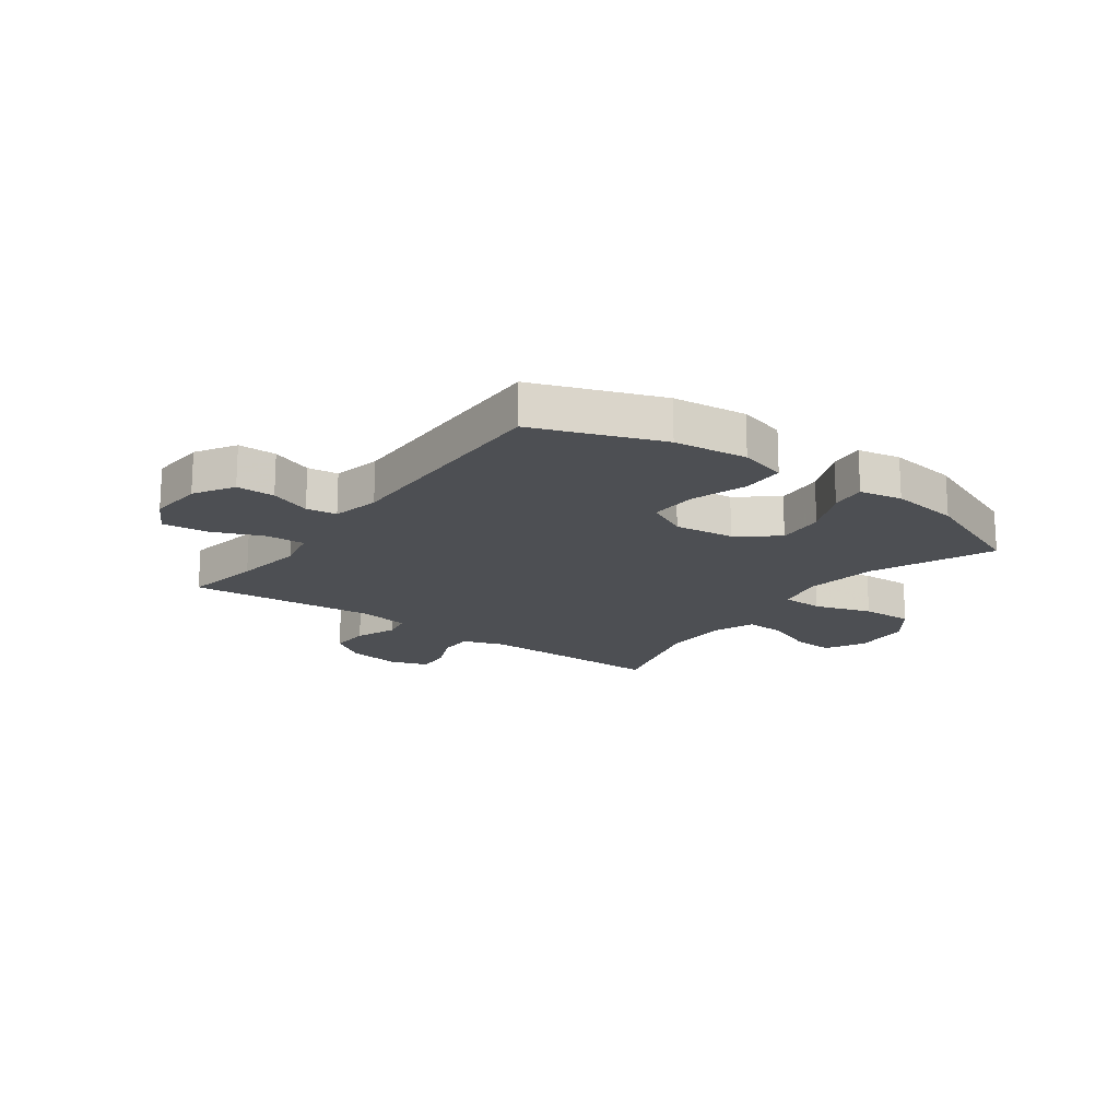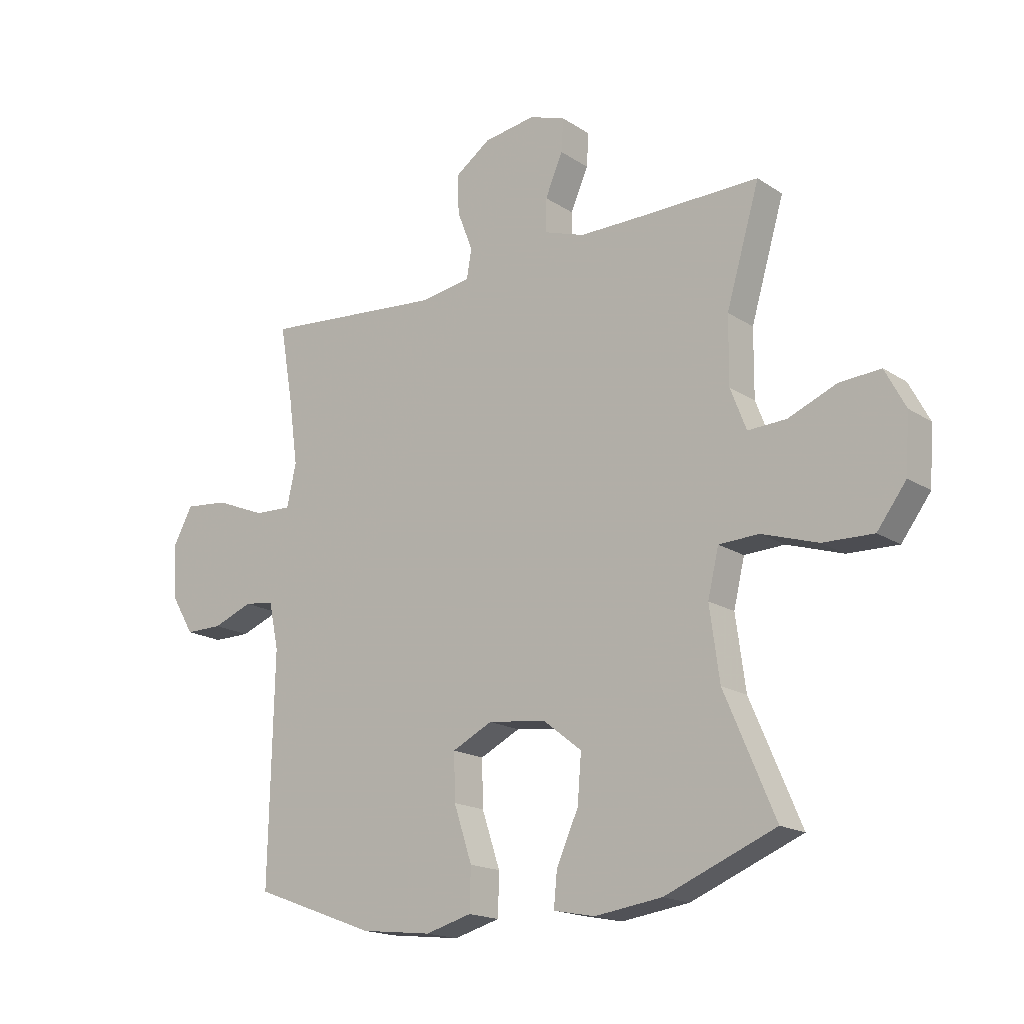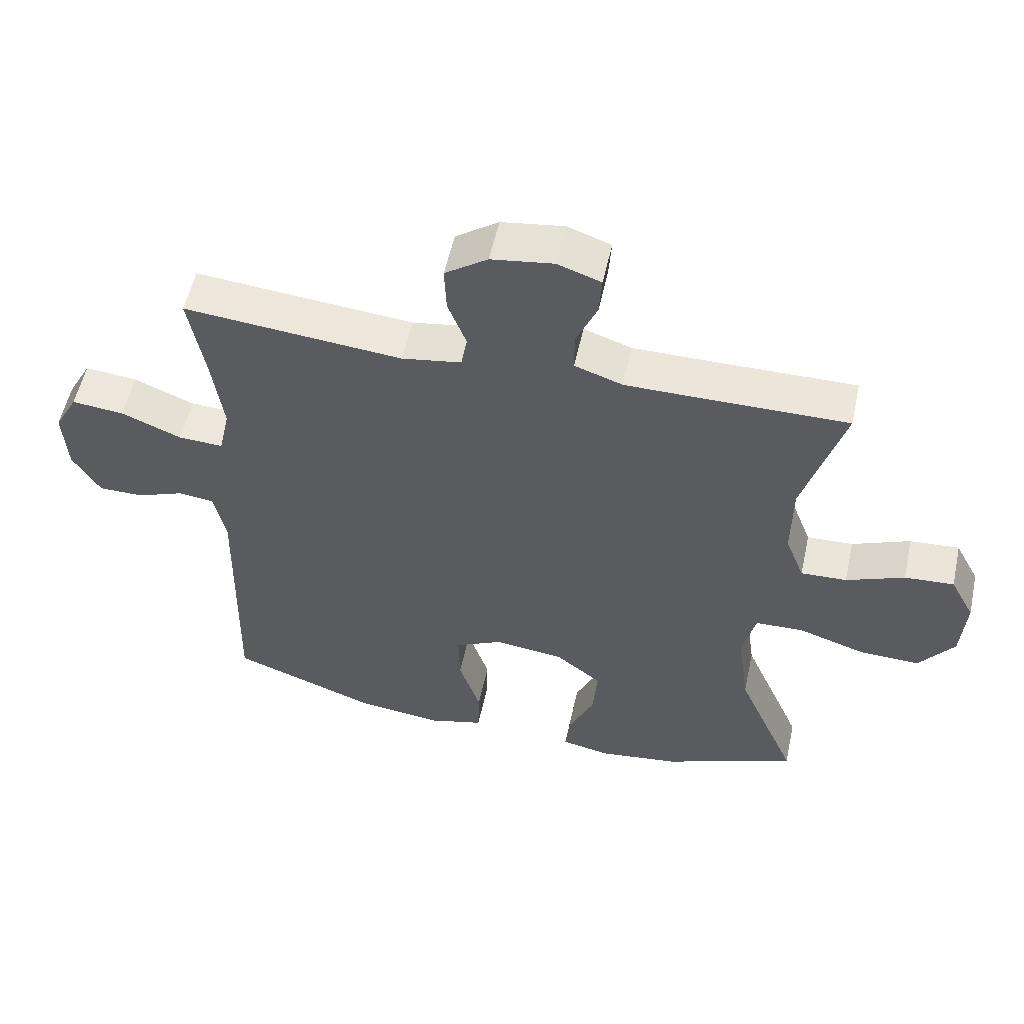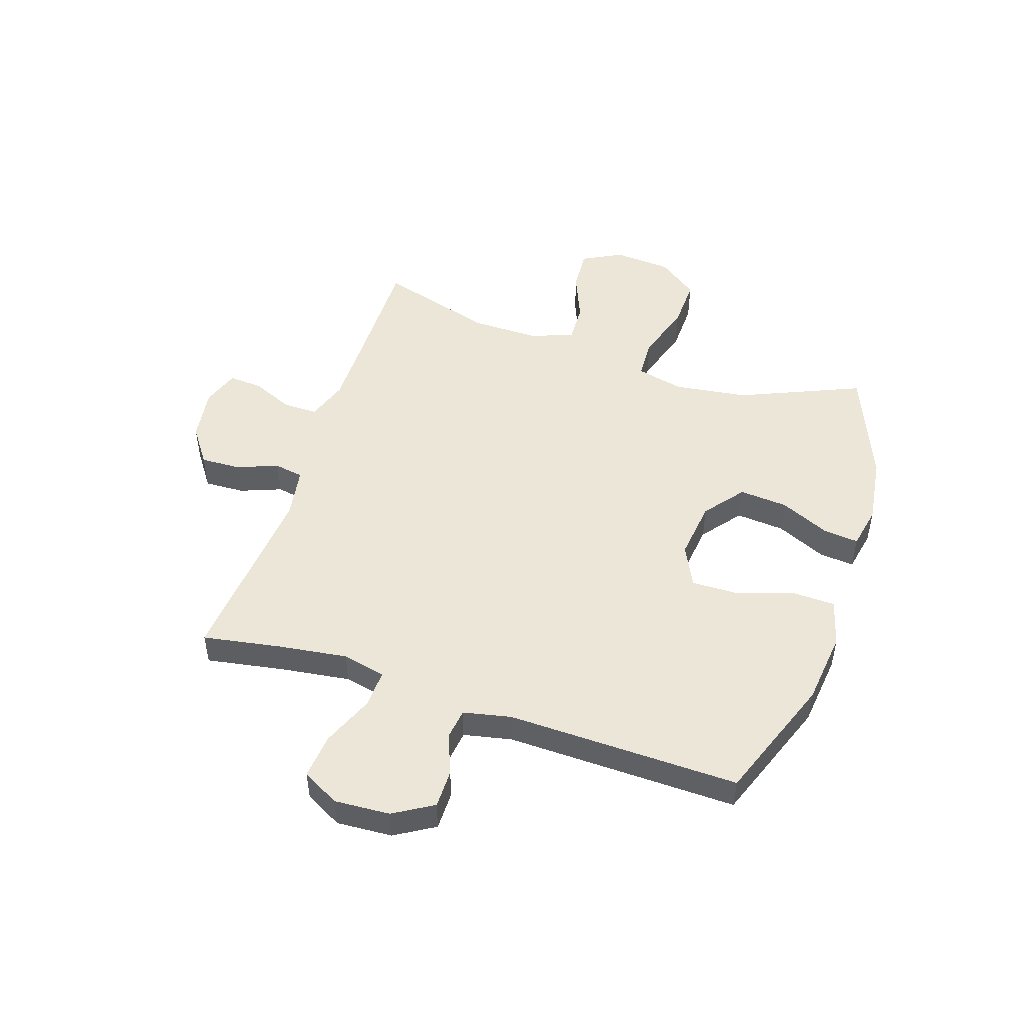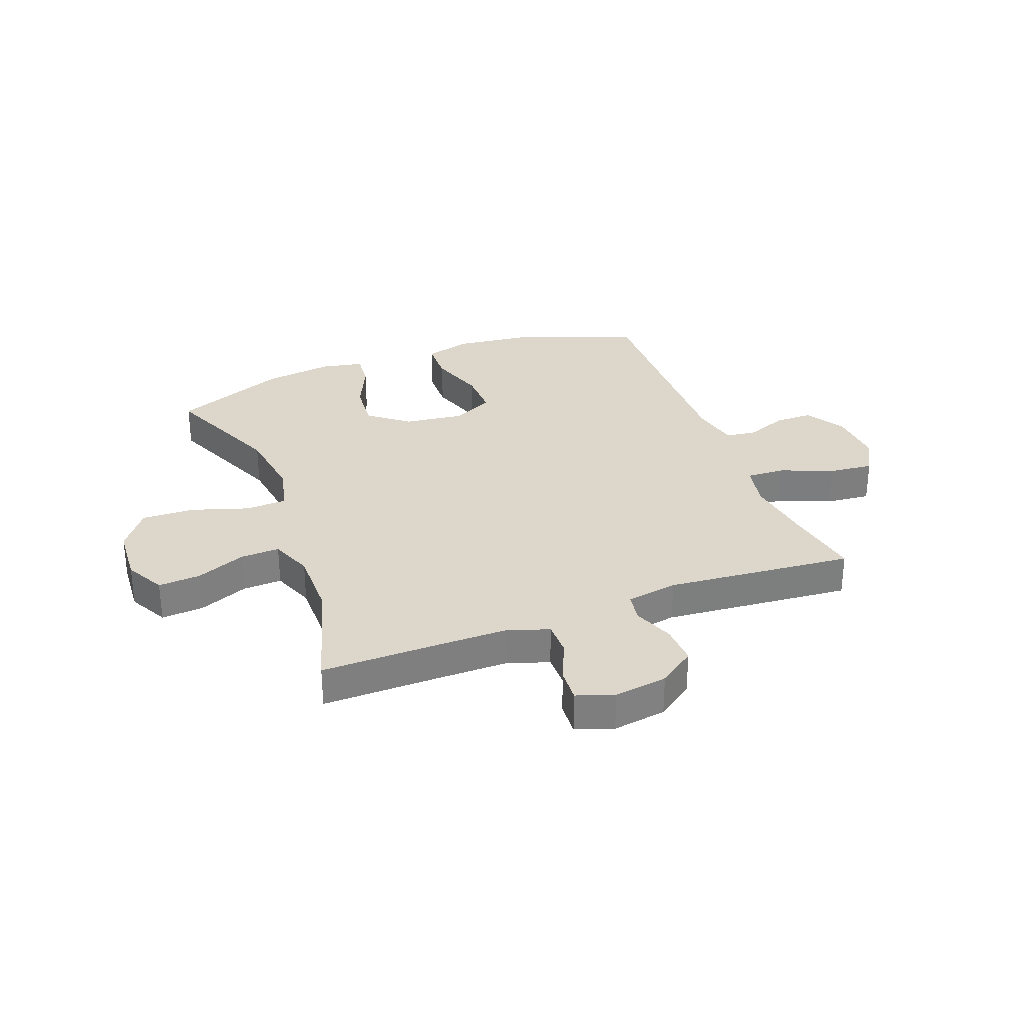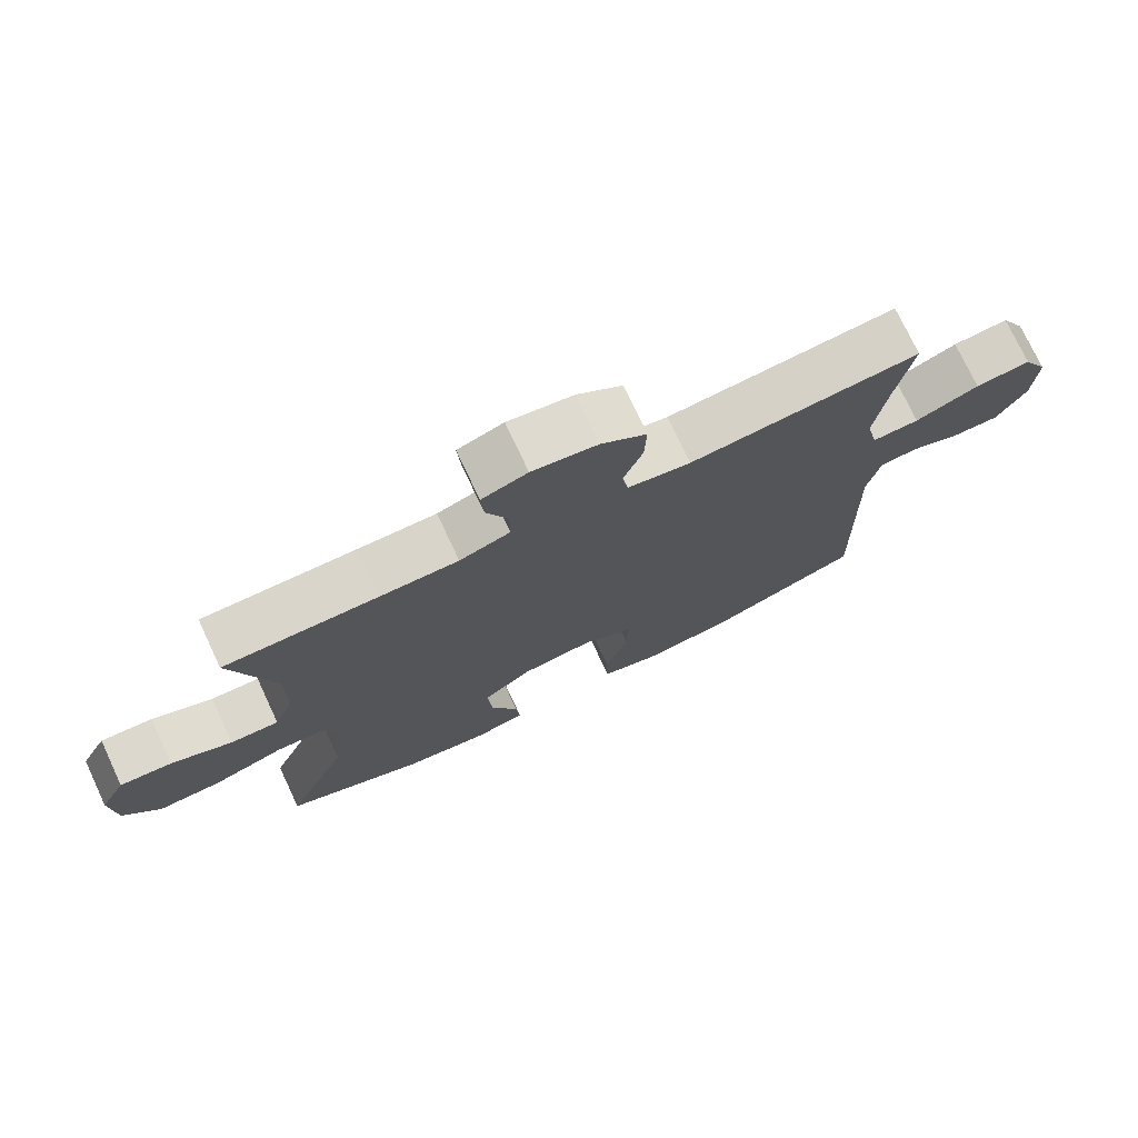
<metadata>
{"format":"obj","ext":"obj","renderer":"f3d","projection":"perspective","resolution":1024,"background":"white","views":[{"elev":-17.5,"azim":143.8,"up":"+Y"},{"elev":-17.5,"azim":-141.7,"up":"+Z"},{"elev":55.3,"azim":-167.7,"up":"+Z"},{"elev":49.2,"azim":108.3,"up":"+Y"},{"elev":30.8,"azim":-20.8,"up":"+Y"},{"elev":74.8,"azim":-25.1,"up":"+Z"}]}
</metadata>
<code>
v 0.5 0.07 -0.5
v 0.277 0.07 -0.583
v 0.147 0.07 -0.598
v 0.063 0.07 -0.575
v 0.061 0.07 -0.499
v 0.094 0.07 -0.399
v 0.096 0.07 -0.315
v 0.023 0.07 -0.279
v -0.083 0.07 -0.292
v -0.153 0.07 -0.347
v -0.146 0.07 -0.433
v -0.106 0.07 -0.522
v -0.1 0.07 -0.584
v -0.175 0.07 -0.599
v -0.298 0.07 -0.582
v -0.5 0.07 -0.5
v -0.408 0.07 -0.285
v -0.39 0.07 -0.154
v -0.41 0.07 -0.07
v -0.483 0.07 -0.067
v -0.585 0.07 -0.1
v -0.677 0.07 -0.103
v -0.73 0.07 -0.032
v -0.737 0.07 0.071
v -0.7 0.07 0.141
v -0.625 0.07 0.136
v -0.537 0.07 0.1
v -0.467 0.07 0.097
v -0.438 0.07 0.172
v -0.439 0.07 0.293
v -0.5 0.07 0.5
v -0.279 0.07 0.498
v -0.165 0.07 0.498
v -0.092 0.07 0.523
v -0.092 0.07 0.584
v -0.124 0.07 0.658
v -0.128 0.07 0.718
v -0.062 0.07 0.741
v 0.033 0.07 0.727
v 0.098 0.07 0.681
v 0.095 0.07 0.61
v 0.067 0.07 0.537
v 0.076 0.07 0.485
v 0.167 0.07 0.47
v 0.5 0.07 0.5
v 0.476 0.07 0.362
v 0.459 0.07 0.239
v 0.476 0.07 0.162
v 0.544 0.07 0.165
v 0.636 0.07 0.203
v 0.716 0.07 0.211
v 0.752 0.07 0.145
v 0.746 0.07 0.046
v 0.704 0.07 -0.024
v 0.636 0.07 -0.024
v 0.563 0.07 0.004
v 0.509 0.07 -0.003
v 0.491 0.07 -0.088
v 0.5 0 -0.5
v 0.277 0 -0.583
v 0.147 0 -0.598
v 0.063 0 -0.575
v 0.061 0 -0.499
v 0.094 0 -0.399
v 0.096 0 -0.315
v 0.023 0 -0.279
v -0.083 0 -0.292
v -0.153 0 -0.347
v -0.146 0 -0.433
v -0.106 0 -0.522
v -0.1 0 -0.584
v -0.175 0 -0.599
v -0.298 0 -0.582
v -0.5 0 -0.5
v -0.408 0 -0.285
v -0.39 0 -0.154
v -0.41 0 -0.07
v -0.483 0 -0.067
v -0.585 0 -0.1
v -0.677 0 -0.103
v -0.73 0 -0.032
v -0.737 0 0.071
v -0.7 0 0.141
v -0.625 0 0.136
v -0.537 0 0.1
v -0.467 0 0.097
v -0.438 0 0.172
v -0.439 0 0.293
v -0.5 0 0.5
v -0.279 0 0.498
v -0.165 0 0.498
v -0.092 0 0.523
v -0.092 0 0.584
v -0.124 0 0.658
v -0.128 0 0.718
v -0.062 0 0.741
v 0.033 0 0.727
v 0.098 0 0.681
v 0.095 0 0.61
v 0.067 0 0.537
v 0.076 0 0.485
v 0.167 0 0.47
v 0.5 0 0.5
v 0.476 0 0.362
v 0.459 0 0.239
v 0.476 0 0.162
v 0.544 0 0.165
v 0.636 0 0.203
v 0.716 0 0.211
v 0.752 0 0.145
v 0.746 0 0.046
v 0.704 0 -0.024
v 0.636 0 -0.024
v 0.563 0 0.004
v 0.509 0 -0.003
v 0.491 0 -0.088
f 53 54 55 56
f 53 56 57
f 52 53 57
f 49 50 51 52
f 48 49 52 57
f 47 48 57 58
f 44 45 46
f 43 44 46 47
f 39 40 41 42
f 39 42 43
f 38 39 43
f 35 36 37 38
f 34 35 38 43
f 33 34 43 47
f 30 31 32
f 29 30 32 33
f 28 29 33 47
f 24 25 26 27
f 24 27 28
f 23 24 28
f 20 21 22 23
f 19 20 23 28
f 14 15 16 17
f 14 17 18
f 11 12 13 14
f 10 11 14 18
f 9 10 18 19
f 3 4 5 6
f 3 6 7
f 2 3 7
f 1 2 7
f 58 1 7 8
f 19 28 47 58
f 8 9 19 58
f 114 113 112 111
f 115 114 111
f 115 111 110
f 110 109 108 107
f 115 110 107 106
f 116 115 106 105
f 104 103 102
f 105 104 102 101
f 100 99 98 97
f 101 100 97
f 101 97 96
f 96 95 94 93
f 101 96 93 92
f 105 101 92 91
f 90 89 88
f 91 90 88 87
f 105 91 87 86
f 85 84 83 82
f 86 85 82
f 86 82 81
f 81 80 79 78
f 86 81 78 77
f 75 74 73 72
f 76 75 72
f 72 71 70 69
f 76 72 69 68
f 77 76 68 67
f 64 63 62 61
f 65 64 61
f 65 61 60
f 65 60 59
f 66 65 59 116
f 116 105 86 77
f 116 77 67 66
f 1 59 60 2
f 2 60 61 3
f 3 61 62 4
f 4 62 63 5
f 5 63 64 6
f 6 64 65 7
f 7 65 66 8
f 8 66 67 9
f 9 67 68 10
f 10 68 69 11
f 11 69 70 12
f 12 70 71 13
f 13 71 72 14
f 14 72 73 15
f 15 73 74 16
f 16 74 75 17
f 17 75 76 18
f 18 76 77 19
f 19 77 78 20
f 20 78 79 21
f 21 79 80 22
f 22 80 81 23
f 23 81 82 24
f 24 82 83 25
f 25 83 84 26
f 26 84 85 27
f 27 85 86 28
f 28 86 87 29
f 29 87 88 30
f 30 88 89 31
f 31 89 90 32
f 32 90 91 33
f 33 91 92 34
f 34 92 93 35
f 35 93 94 36
f 36 94 95 37
f 37 95 96 38
f 38 96 97 39
f 39 97 98 40
f 40 98 99 41
f 41 99 100 42
f 42 100 101 43
f 43 101 102 44
f 44 102 103 45
f 45 103 104 46
f 46 104 105 47
f 47 105 106 48
f 48 106 107 49
f 49 107 108 50
f 50 108 109 51
f 51 109 110 52
f 52 110 111 53
f 53 111 112 54
f 54 112 113 55
f 55 113 114 56
f 56 114 115 57
f 57 115 116 58
f 58 116 59 1

</code>
